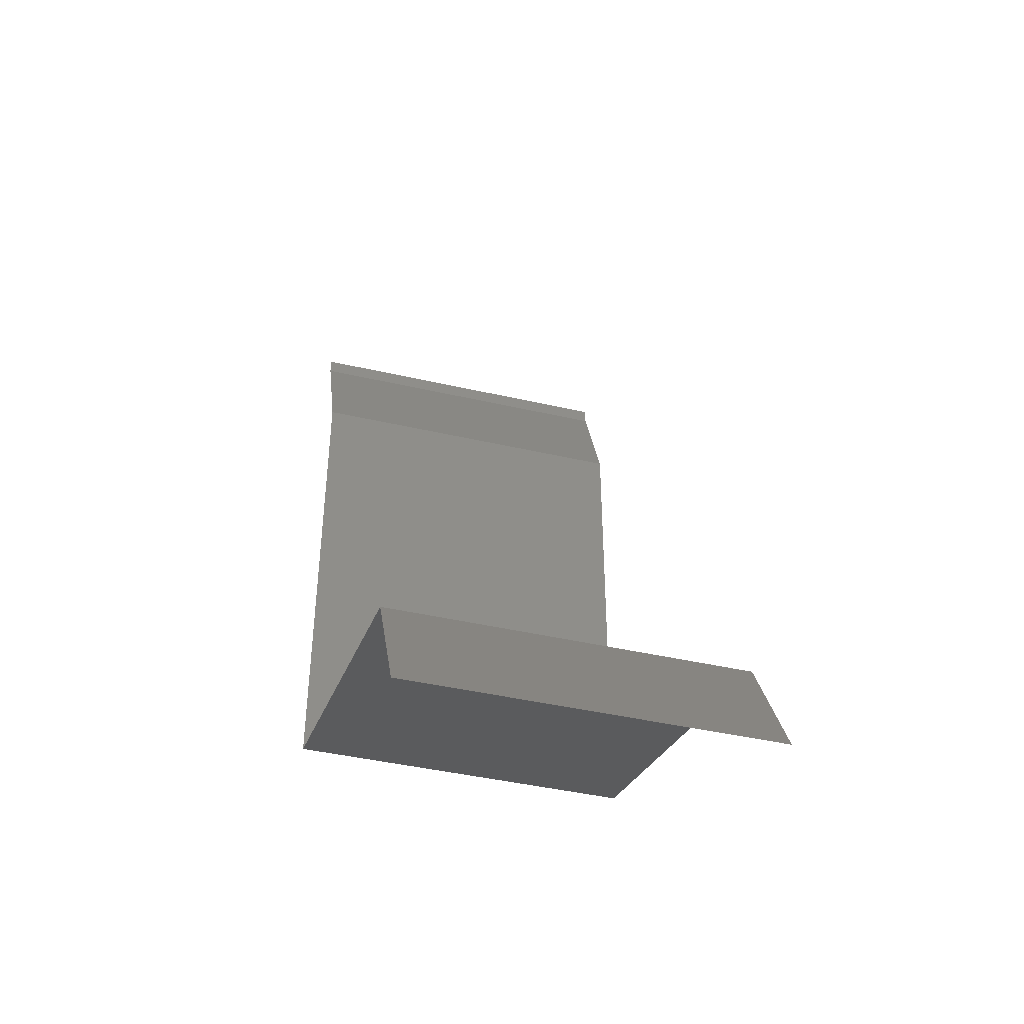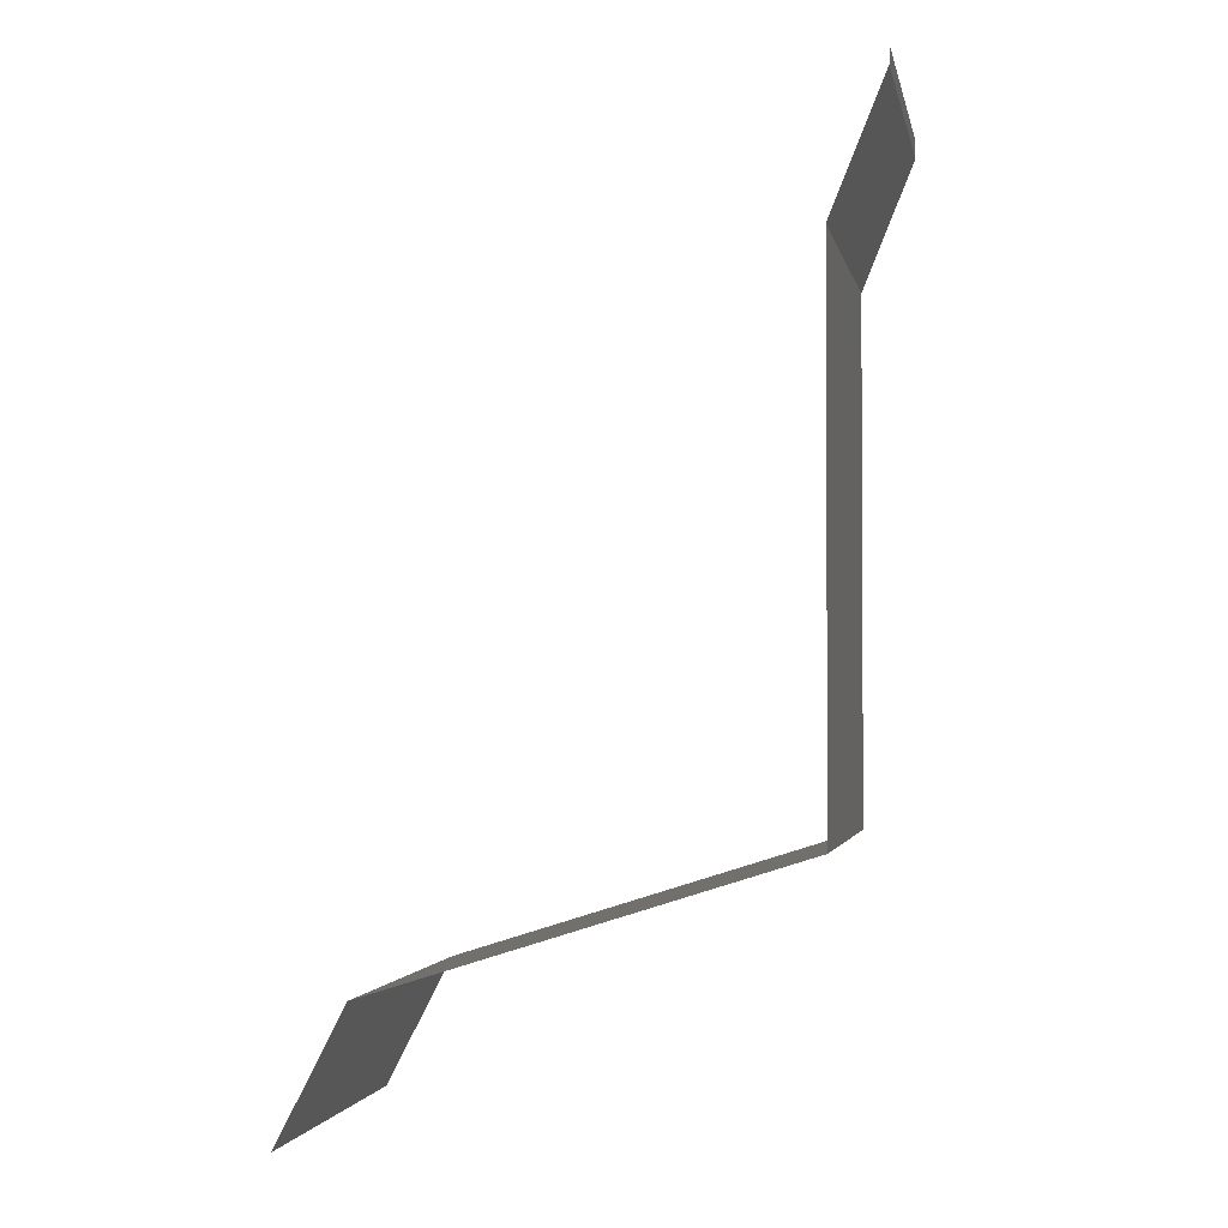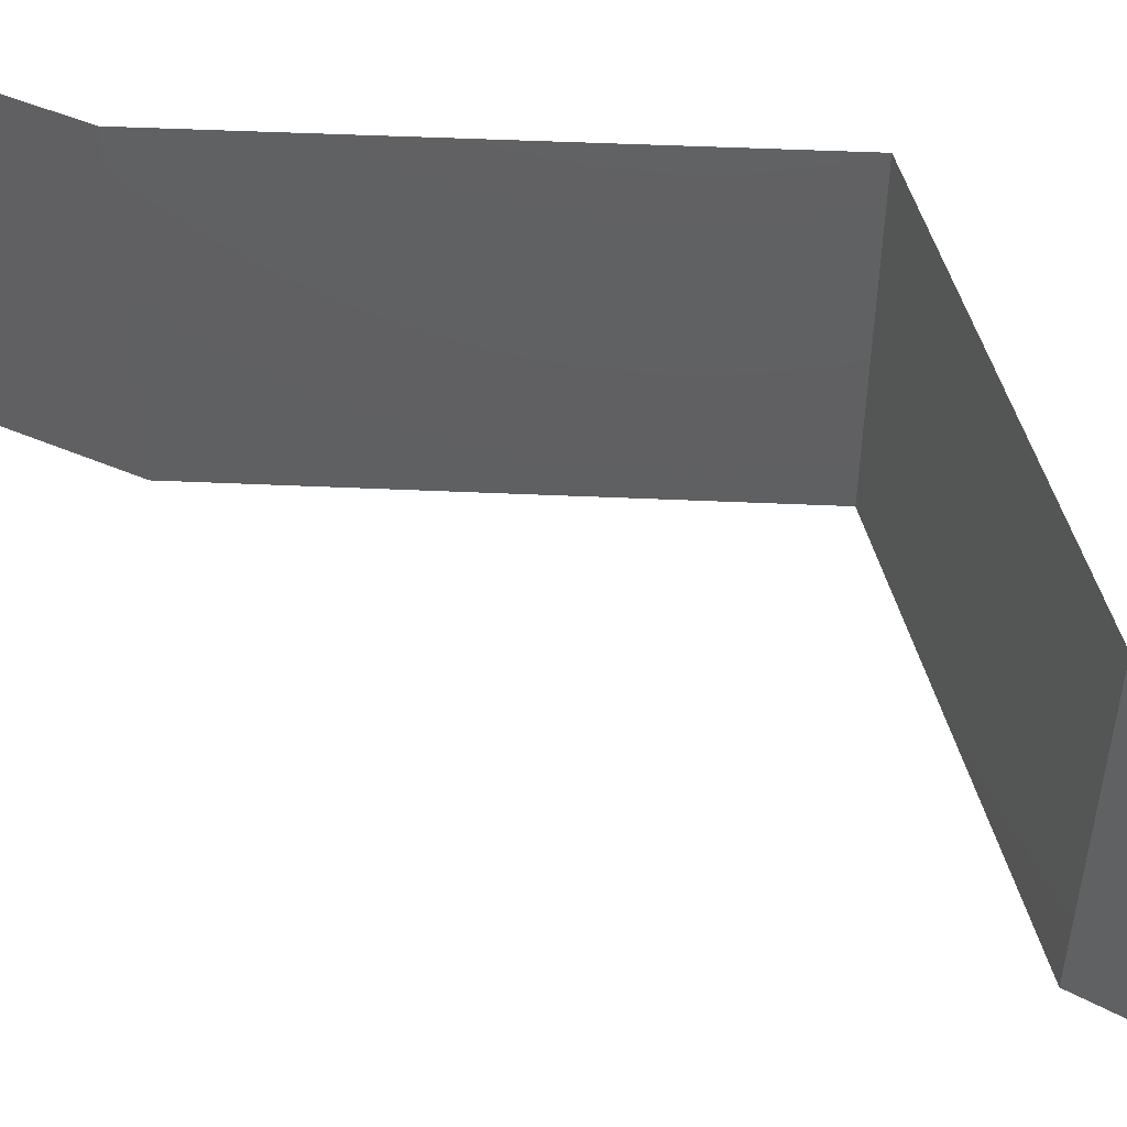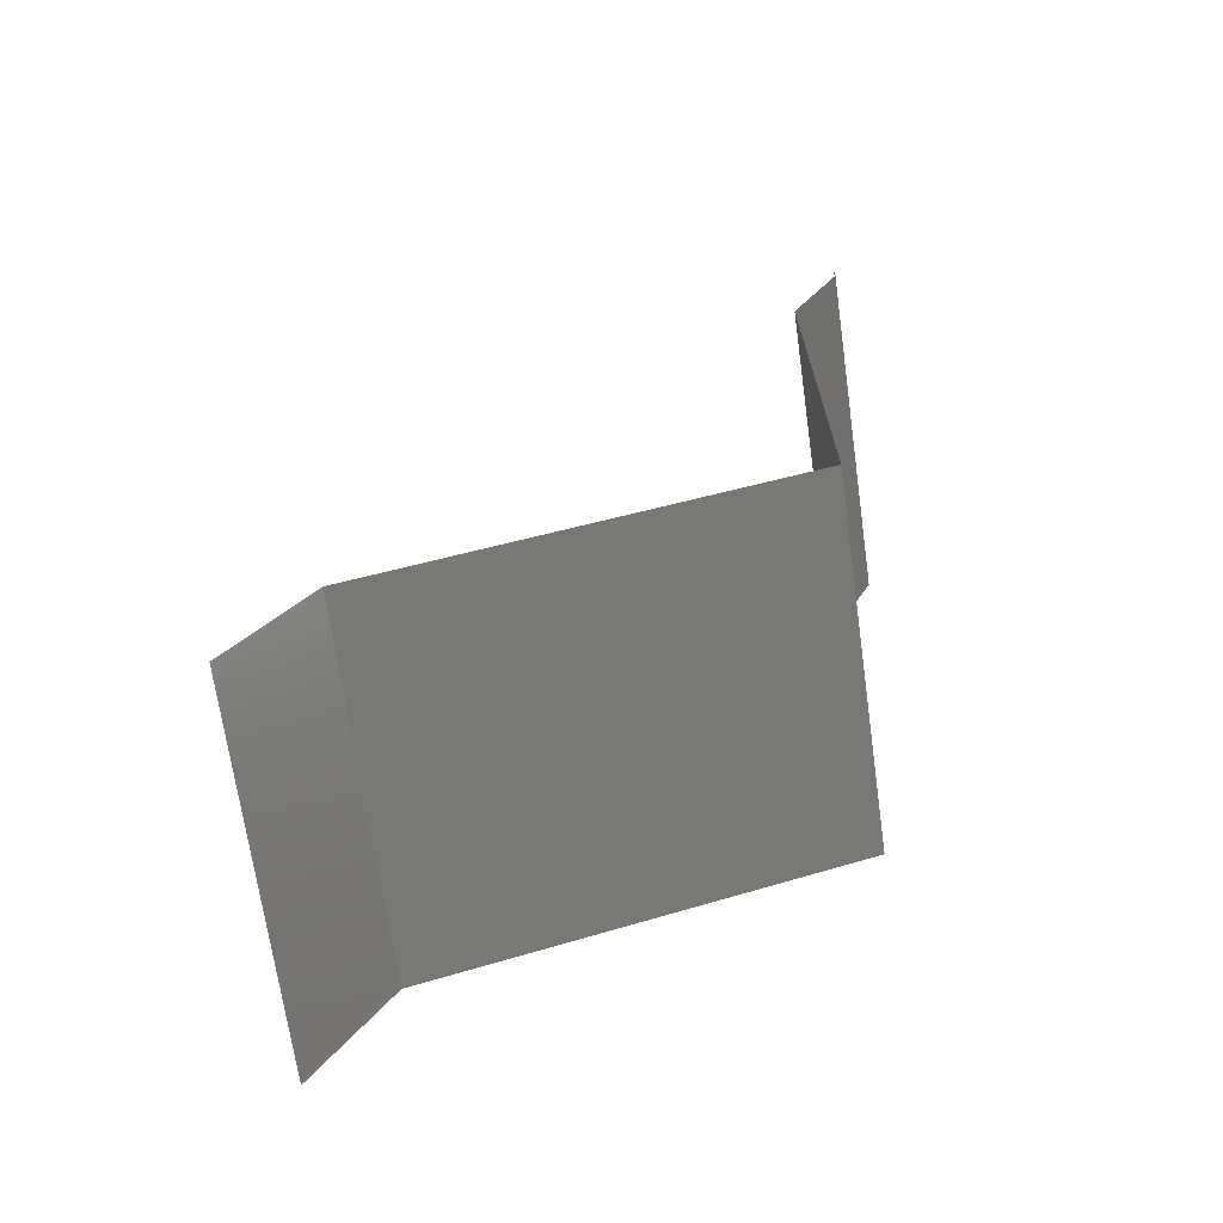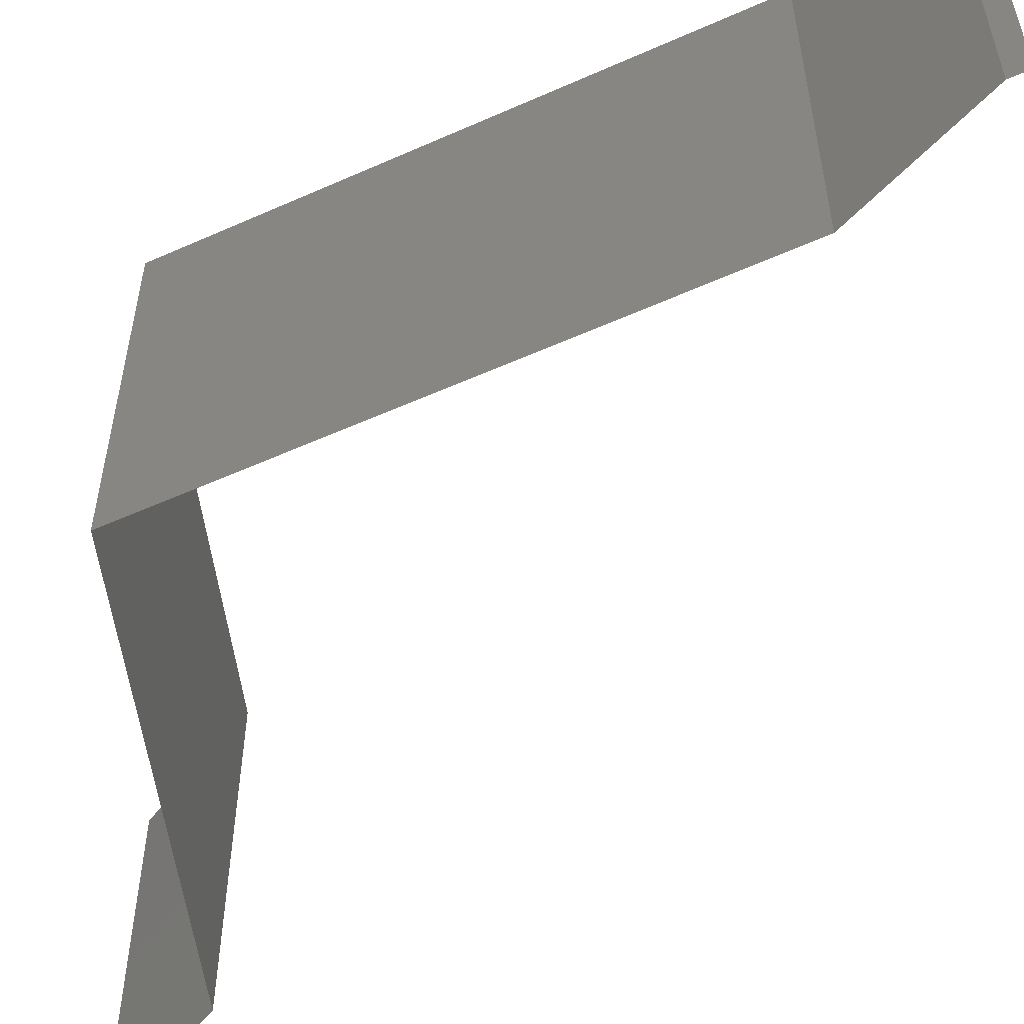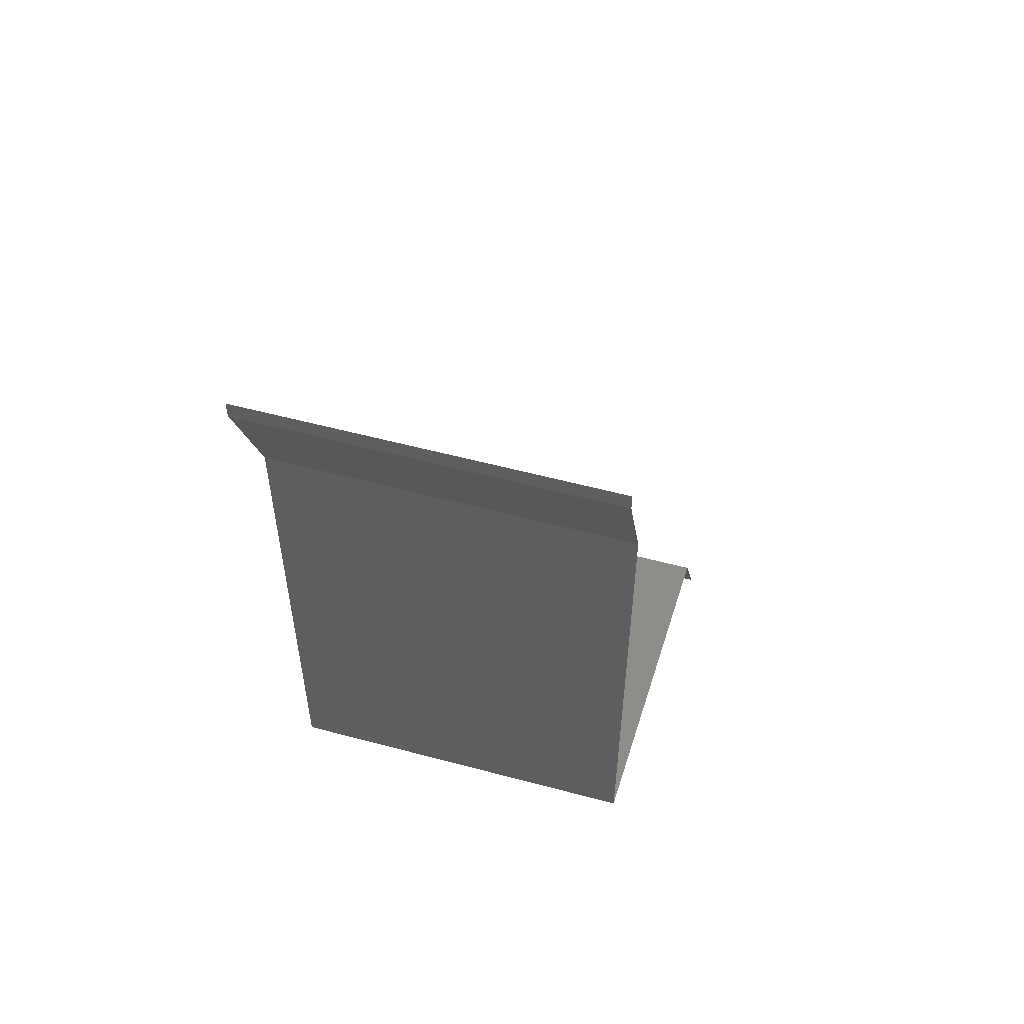
<metadata>
{"format":"stl","ext":"stl","renderer":"f3d","projection":"perspective","resolution":1024,"background":"white","views":[{"elev":-42.7,"azim":-105.4,"up":"+Y"},{"elev":-1.9,"azim":10.7,"up":"+Y"},{"elev":50.2,"azim":-87.2,"up":"+Z"},{"elev":-69.2,"azim":8.0,"up":"+Y"},{"elev":-55.8,"azim":115.1,"up":"+Z"},{"elev":55.6,"azim":105.7,"up":"+Y"}]}
</metadata>
<code>
# stl→obj: 49 verts, 72 faces
v 0.04 0.059 0
v 0.04 0.06 0
v 0.04 0.06 0.01
v 0.04 0.059 0.01
v 0.04 0.06 0.02
v 0.04 0.059 0.02
v 0.037 0.05162 0
v 0.0385 0.05531 0.005
v 0.037 0.05162 0.01
v 0.0385 0.05531 0.015
v 0.037 0.05162 0.02
v 0.037 0.04794 0.015
v 0.037 0.04425 0.01
v 0.037 0.04794 0.005
v 0.037 0.04425 0.02
v 0.037 0.04425 0
v 0.037 0.03687 0.01
v 0.037 0.04056 0.005
v 0.037 0.04056 0.015
v 0.037 0.03687 0.02
v 0.037 0.03687 0
v 0.037 0.03319 0.015
v 0.037 0.0295 0.01
v 0.037 0.03319 0.005
v 0.037 0.0295 0.02
v 0.037 0.0295 0
v 0.037 0.02581 0.015
v 0.037 0.02212 0.01
v 0.037 0.02581 0.005
v 0.037 0.02212 0.02
v 0.037 0.02212 0
v 0.02153 0.01721 0.02
v 0.0254 0.01844 0.01246
v 0.02927 0.01967 0.02
v 0.01983 0.01667 0.006872
v 0.0254 0.01844 0.004955
v 0.03097 0.02021 0.006872
v 0.03174 0.02045 0.01382
v 0.0138 0.01475 0.01
v 0.01906 0.01642 0.01382
v 0.0138 0.01475 0.02
v 0.0138 0.01475 0
v 0.02927 0.01967 0
v 0.02153 0.01721 0
v 0.0119 0.01106 0.015
v 0.01 0.007375 0
v 0.0119 0.01106 0.005
v 0.01 0.007375 0.01
v 0.01 0.007375 0.02
f 1 2 3
f 4 5 6
f 3 5 4
f 1 3 4
f 7 8 9
f 6 10 4
f 9 10 11
f 4 8 1
f 1 8 7
f 4 10 9
f 11 10 6
f 9 8 4
f 9 12 13
f 13 14 9
f 15 12 11
f 7 14 16
f 9 14 7
f 11 12 9
f 16 14 13
f 13 12 15
f 17 18 13
f 13 19 17
f 20 19 15
f 16 18 21
f 13 18 16
f 15 19 13
f 21 18 17
f 17 19 20
f 17 22 23
f 23 24 17
f 25 22 20
f 21 24 26
f 17 24 21
f 20 22 17
f 26 24 23
f 23 22 25
f 23 27 28
f 28 29 23
f 30 27 25
f 26 29 31
f 23 29 26
f 25 27 23
f 31 29 28
f 28 27 30
f 32 33 34
f 33 35 36
f 36 37 33
f 30 38 28
f 39 40 41
f 42 35 39
f 28 37 31
f 33 37 38
f 40 35 33
f 34 38 30
f 41 40 32
f 43 36 44
f 44 35 42
f 31 37 43
f 33 38 34
f 32 40 33
f 36 35 44
f 43 37 36
f 38 37 28
f 39 35 40
f 41 45 39
f 46 47 48
f 39 47 42
f 48 45 49
f 42 47 46
f 49 45 41
f 39 45 48
f 48 47 39

</code>
